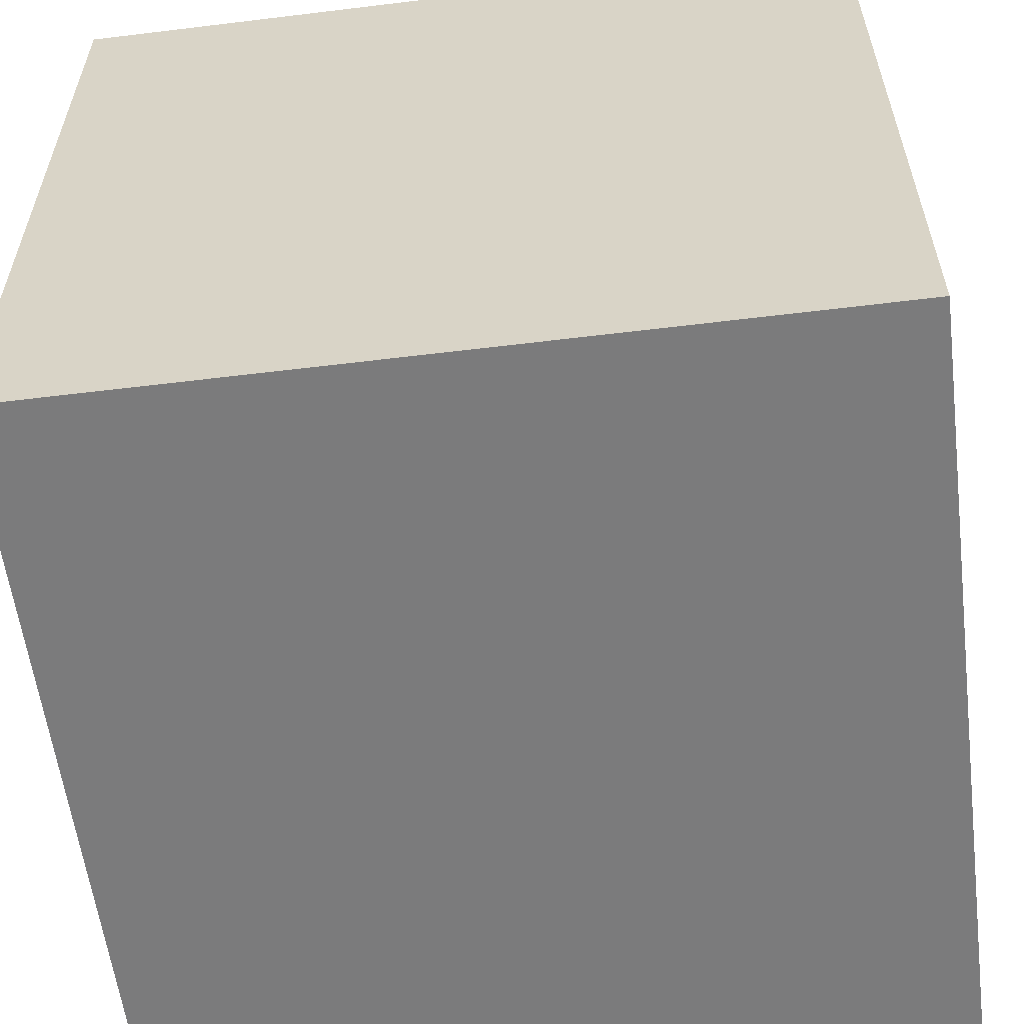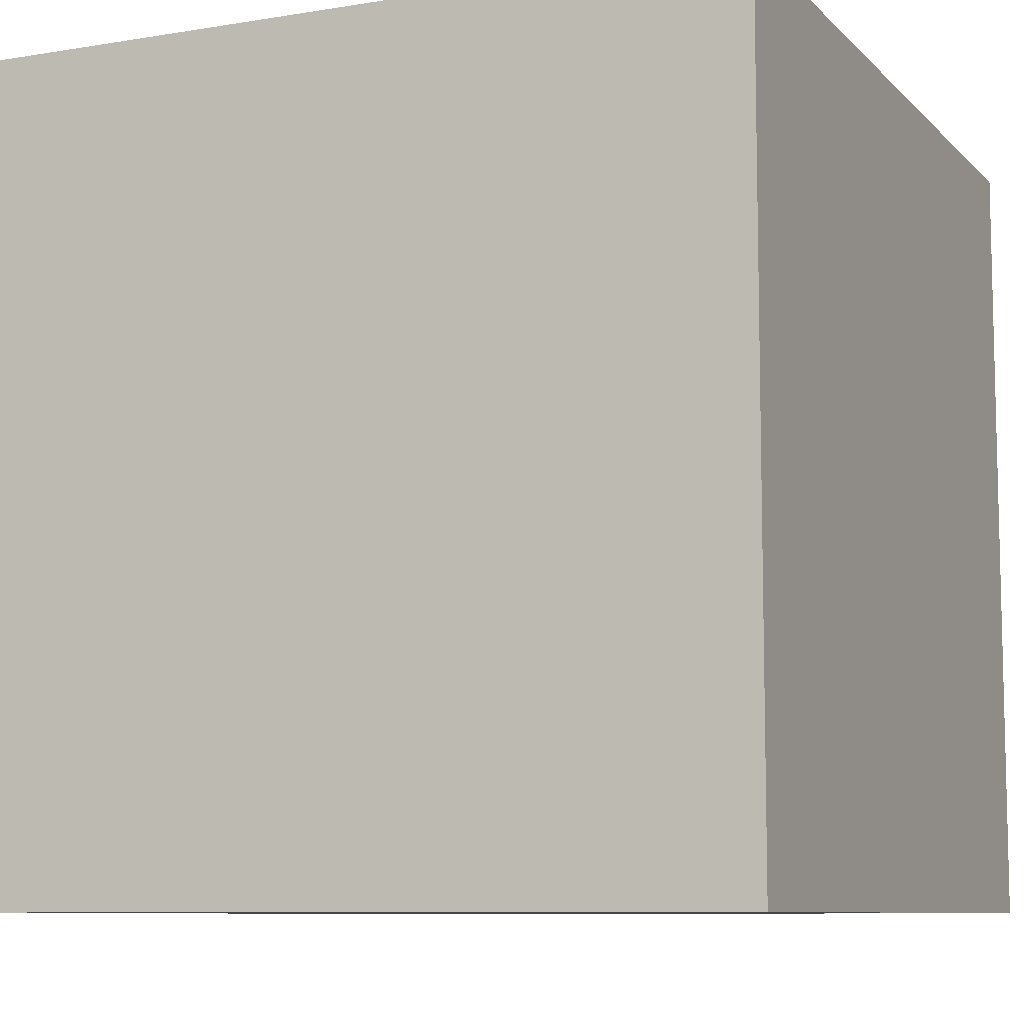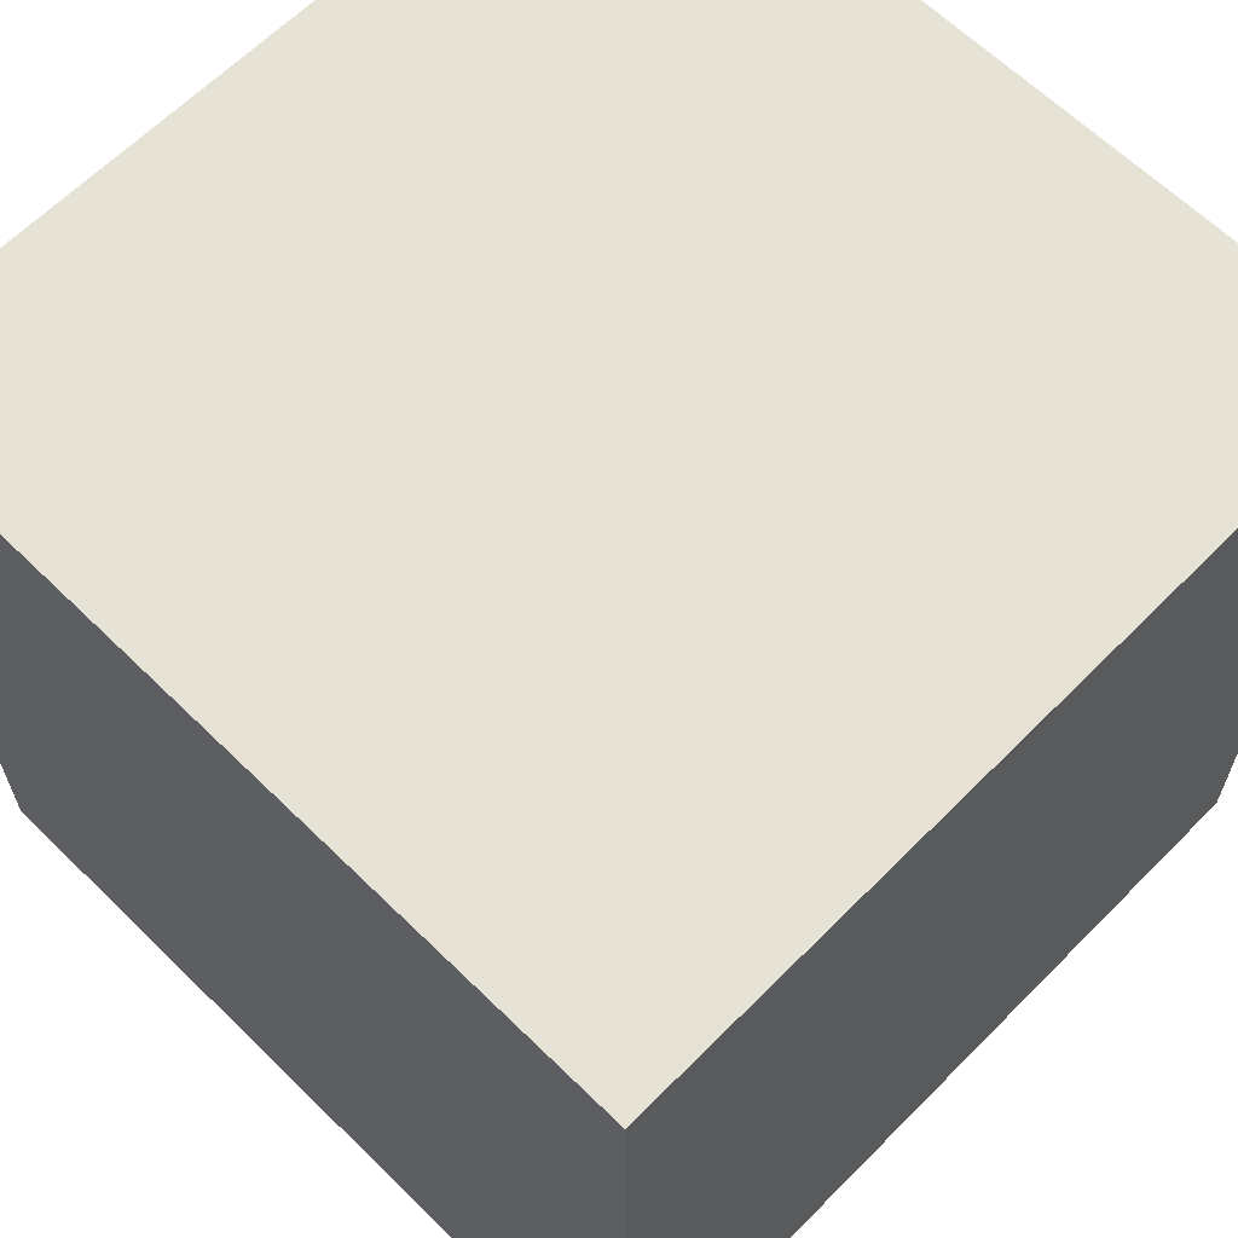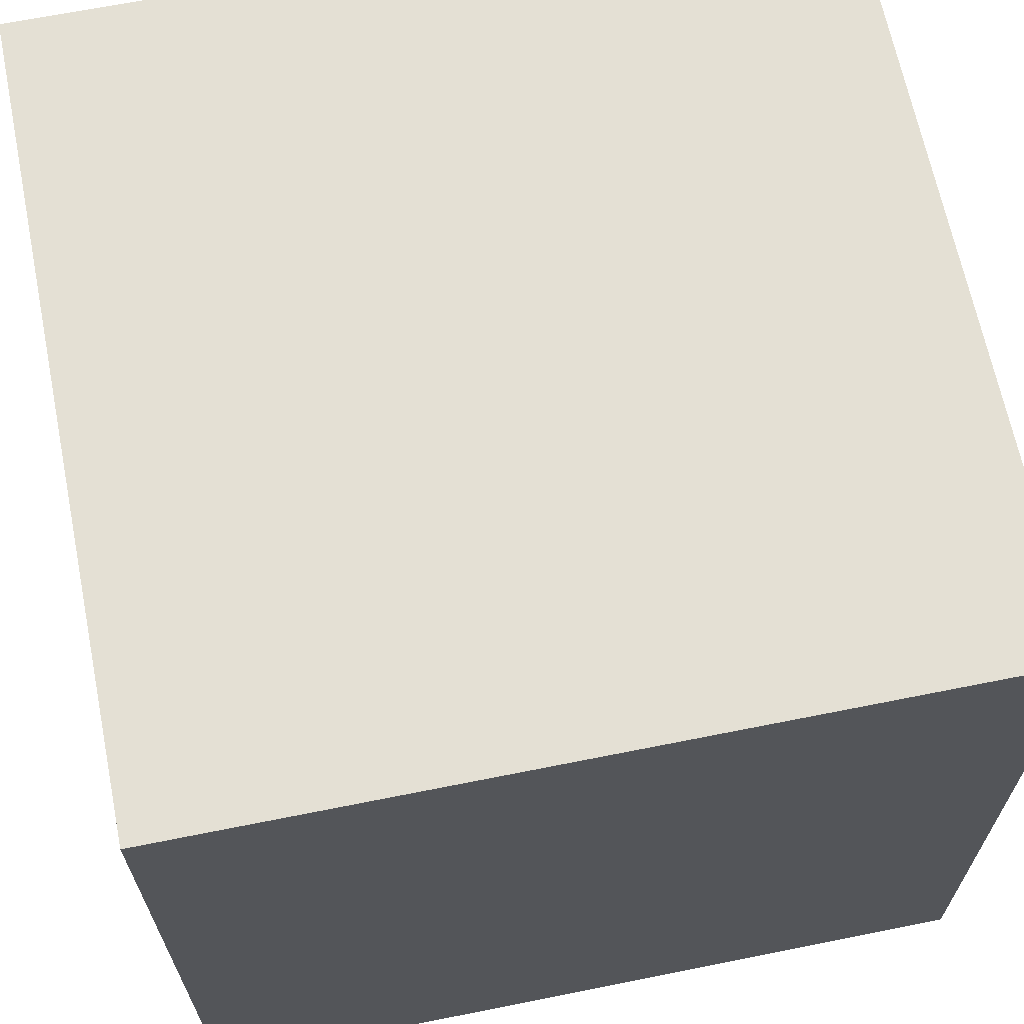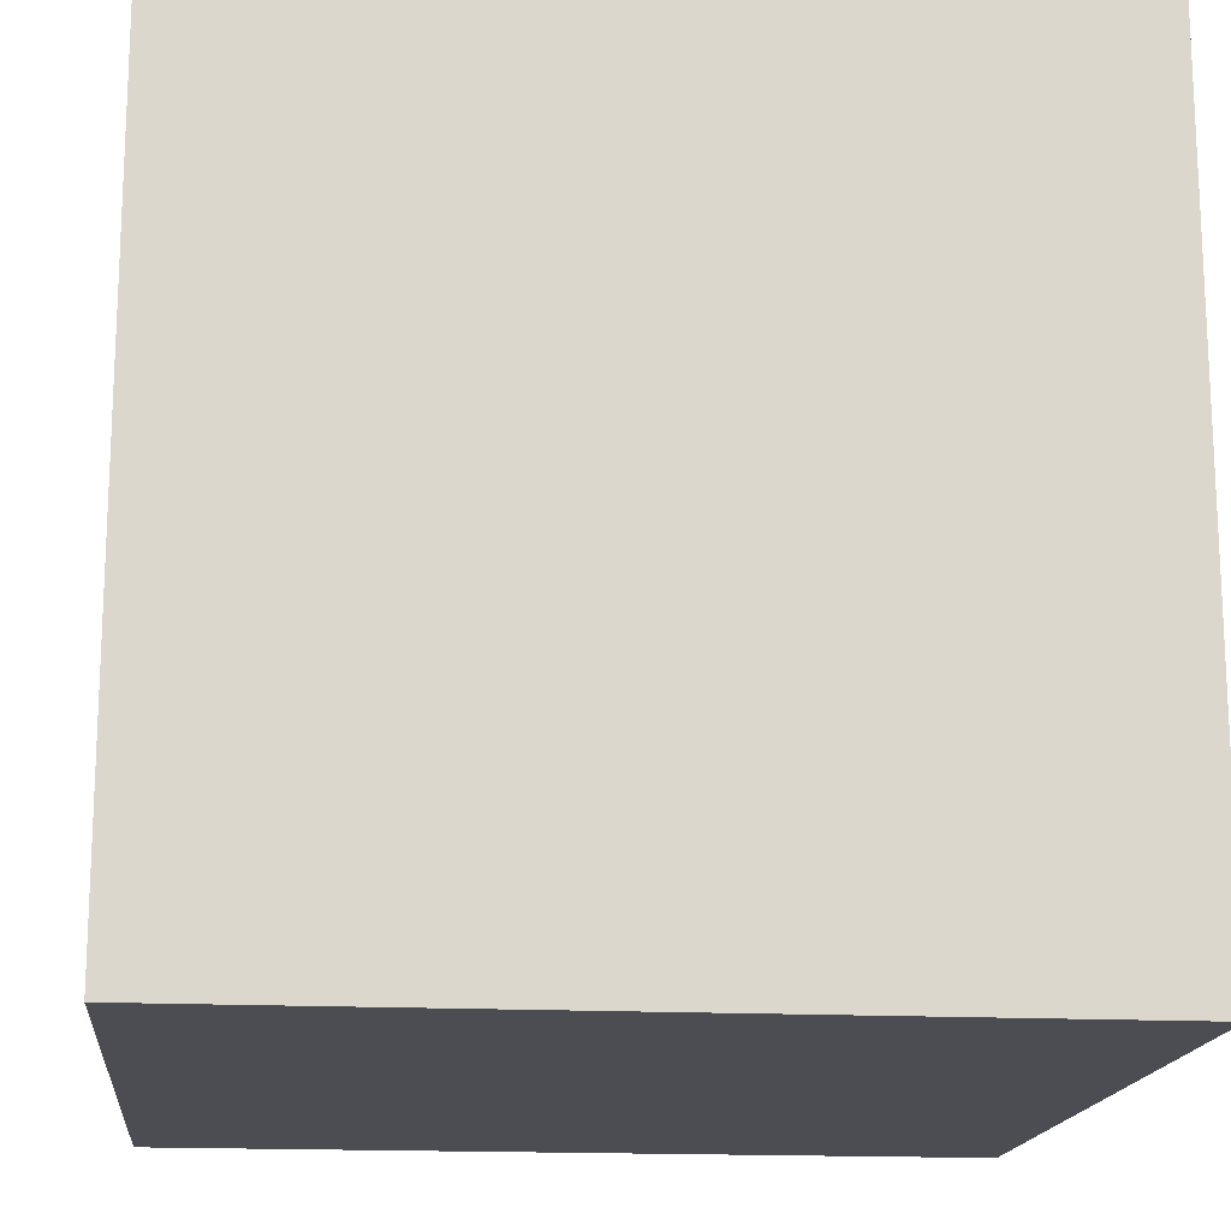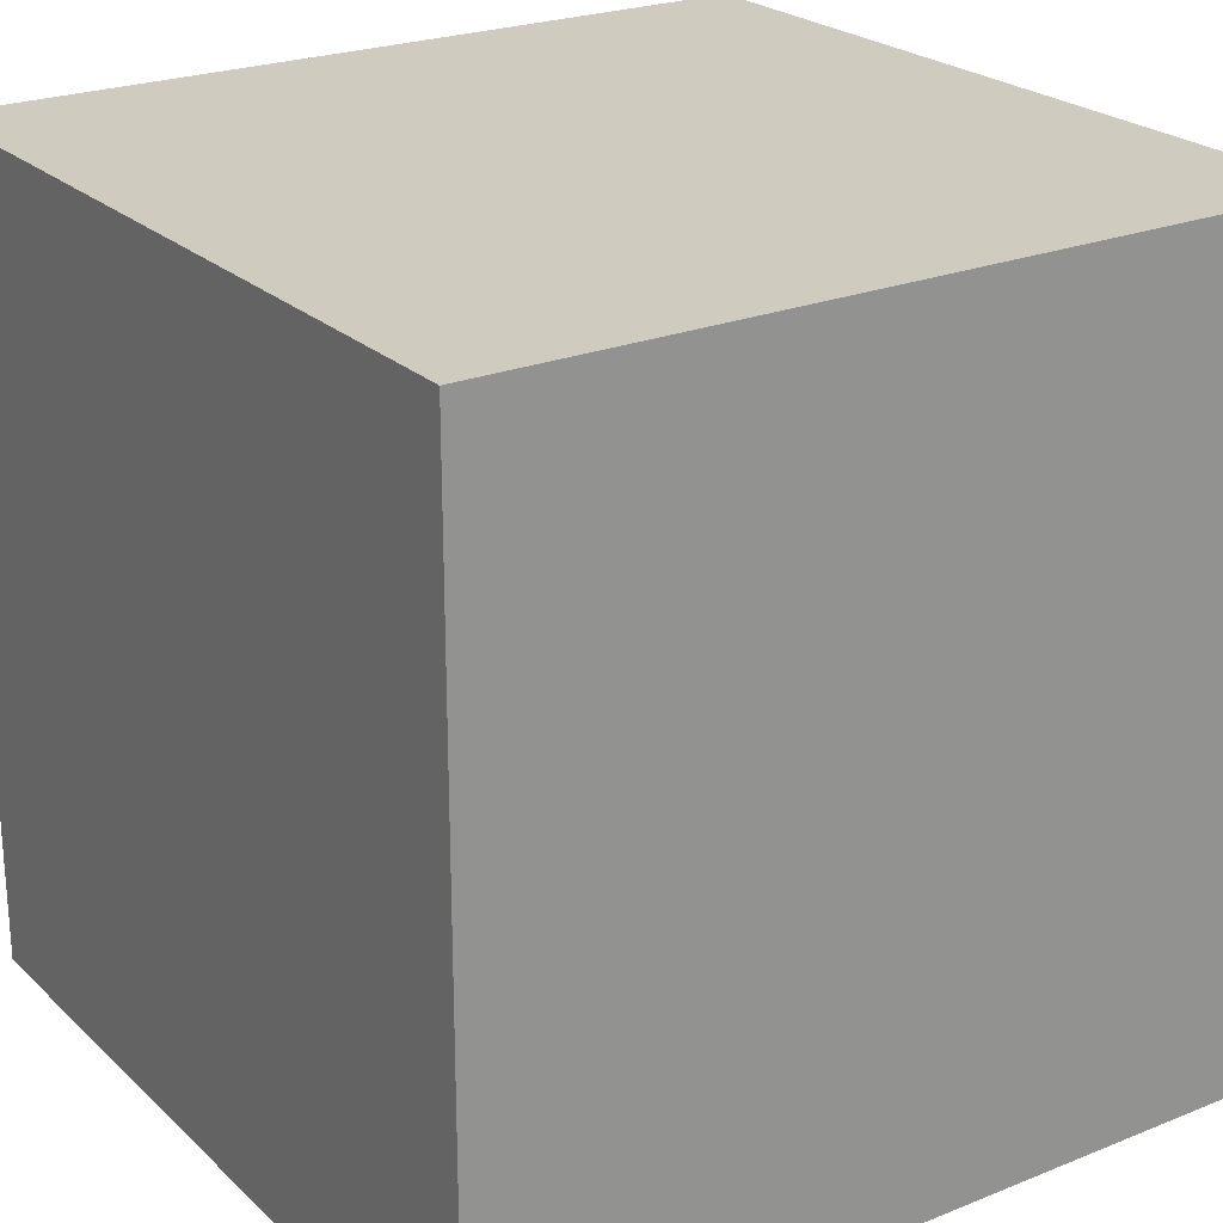
<metadata>
{"format":"obj","ext":"obj","renderer":"f3d","projection":"perspective","resolution":1024,"background":"white","views":[{"elev":-58.4,"azim":7.2,"up":"+Z"},{"elev":-8.7,"azim":114.1,"up":"+Z"},{"elev":63.6,"azim":-45.4,"up":"+Y"},{"elev":66.2,"azim":-101.4,"up":"+Z"},{"elev":-16.4,"azim":174.1,"up":"+Y"},{"elev":23.7,"azim":-123.9,"up":"+Y"}]}
</metadata>
<code>
g Box1167
v -0.5 -0.5 0.5
v -0.5 0.5 0.5
v 0.5 0.5 0.5
v 0.5 -0.5 0.5
v -0.5 -0.5 -0.5
v 0.5 -0.5 -0.5
v 0.5 0.5 -0.5
v -0.5 0.5 -0.5
v -0.5 -0.5 0.5
v 0.5 -0.5 0.5
v 0.5 -0.5 -0.5
v -0.5 -0.5 -0.5
v 0.5 -0.5 0.5
v 0.5 0.5 0.5
v 0.5 0.5 -0.5
v 0.5 -0.5 -0.5
v 0.5 0.5 0.5
v -0.5 0.5 0.5
v -0.5 0.5 -0.5
v 0.5 0.5 -0.5
v -0.5 0.5 0.5
v -0.5 -0.5 0.5
v -0.5 -0.5 -0.5
v -0.5 0.5 -0.5
g Box1167_0
f 3 2 1
f 4 3 1
f 7 6 5
f 8 7 5
f 11 10 9
f 12 11 9
f 15 14 13
f 16 15 13
f 19 18 17
f 20 19 17
f 23 22 21
f 24 23 21

</code>
